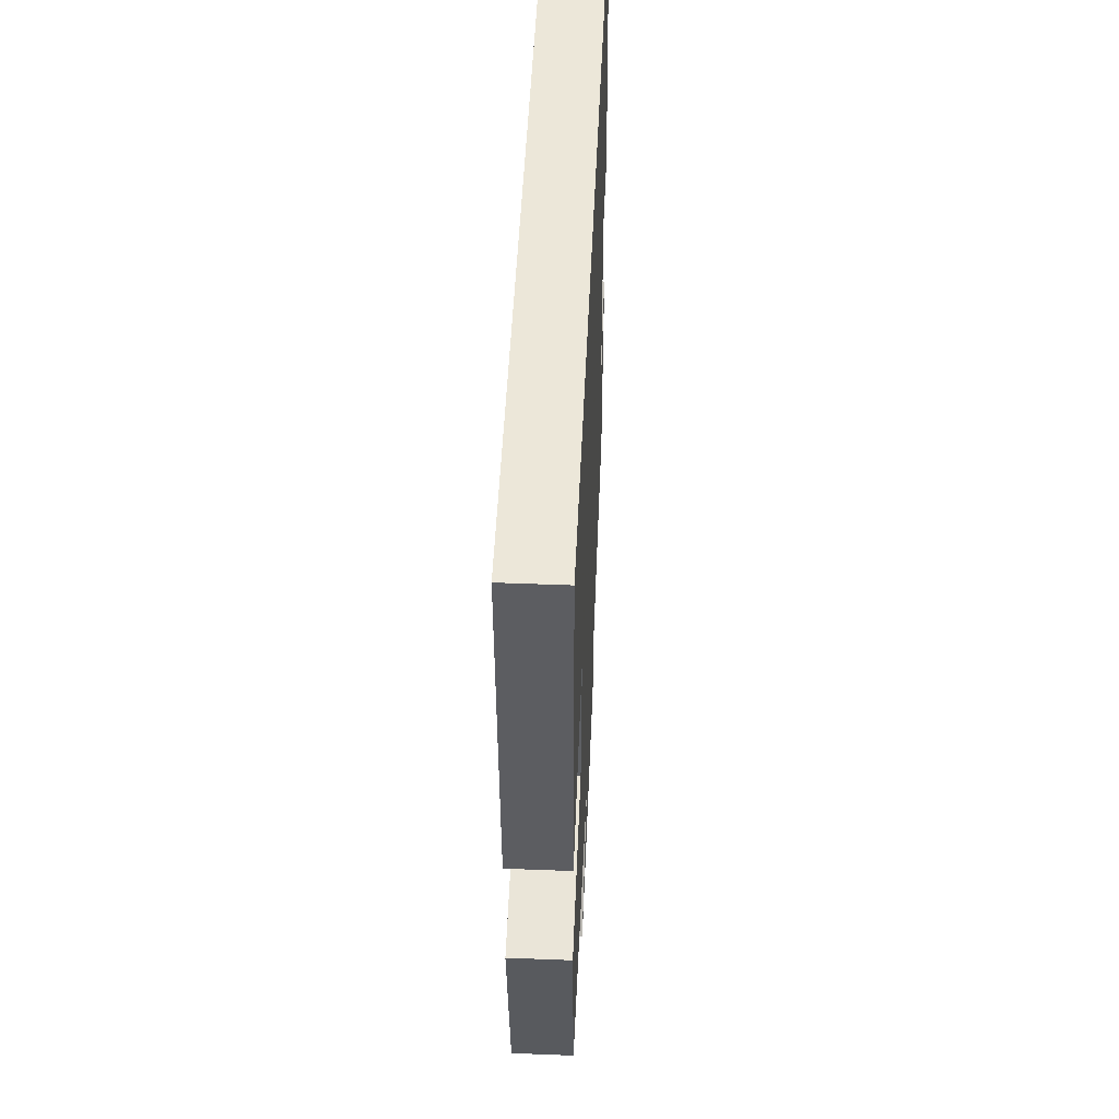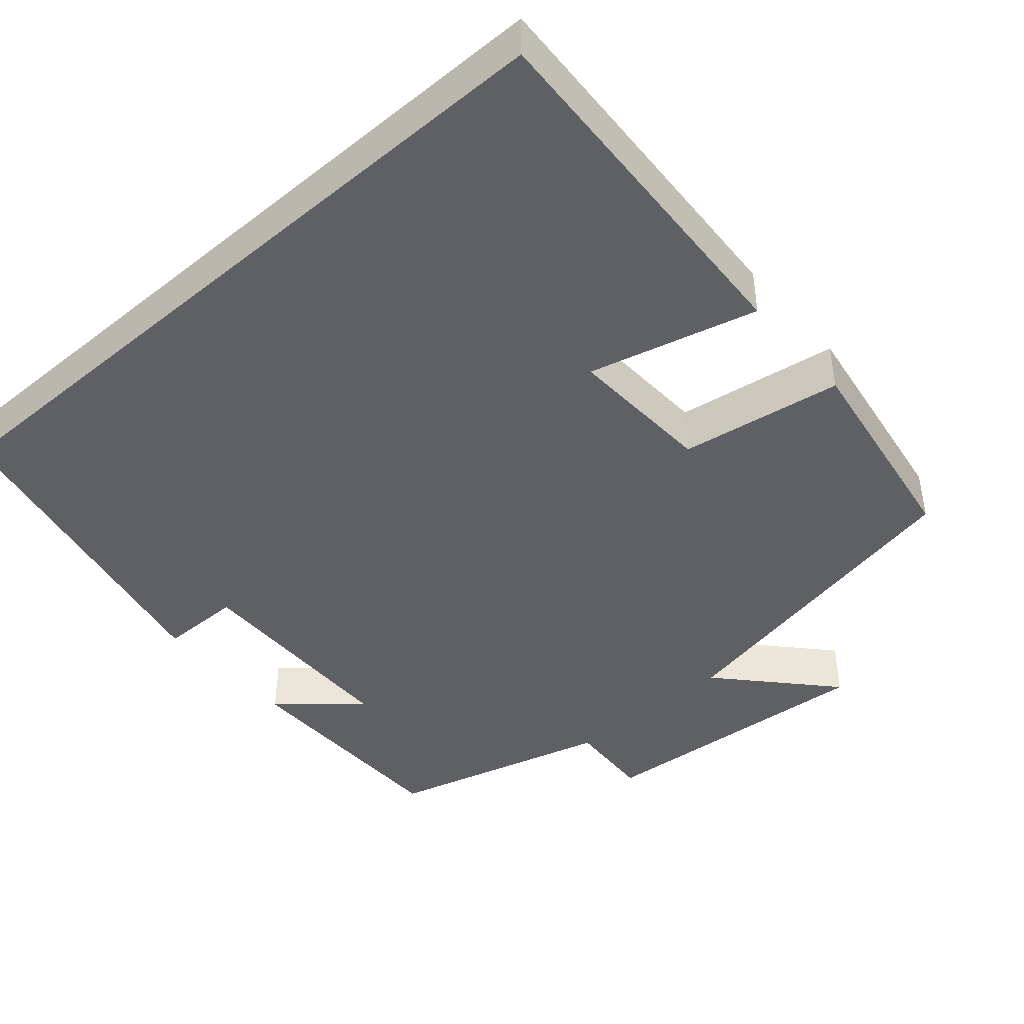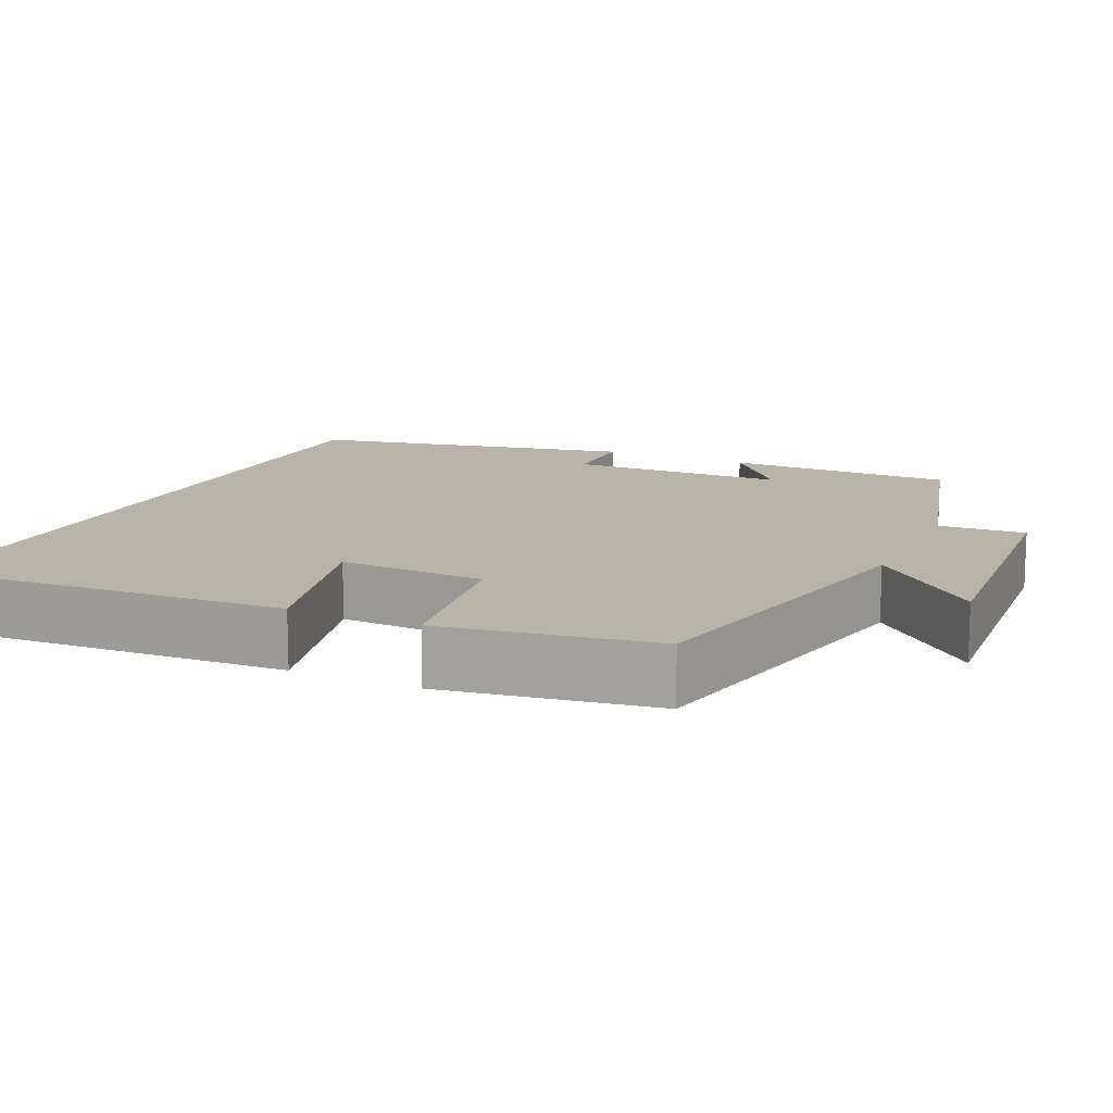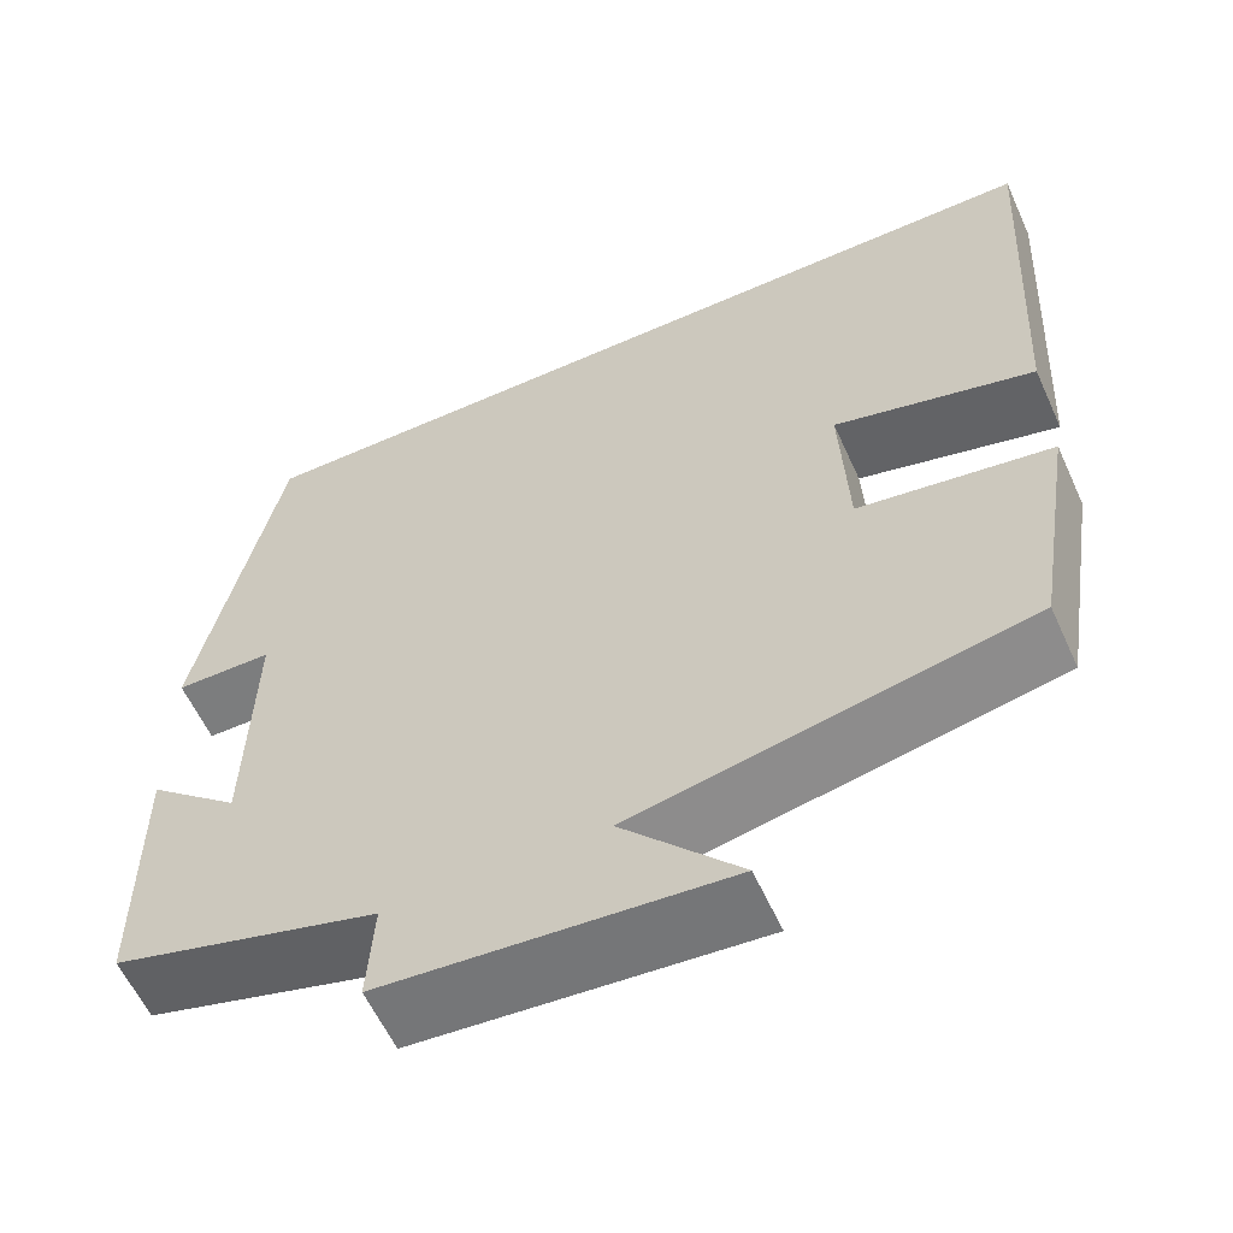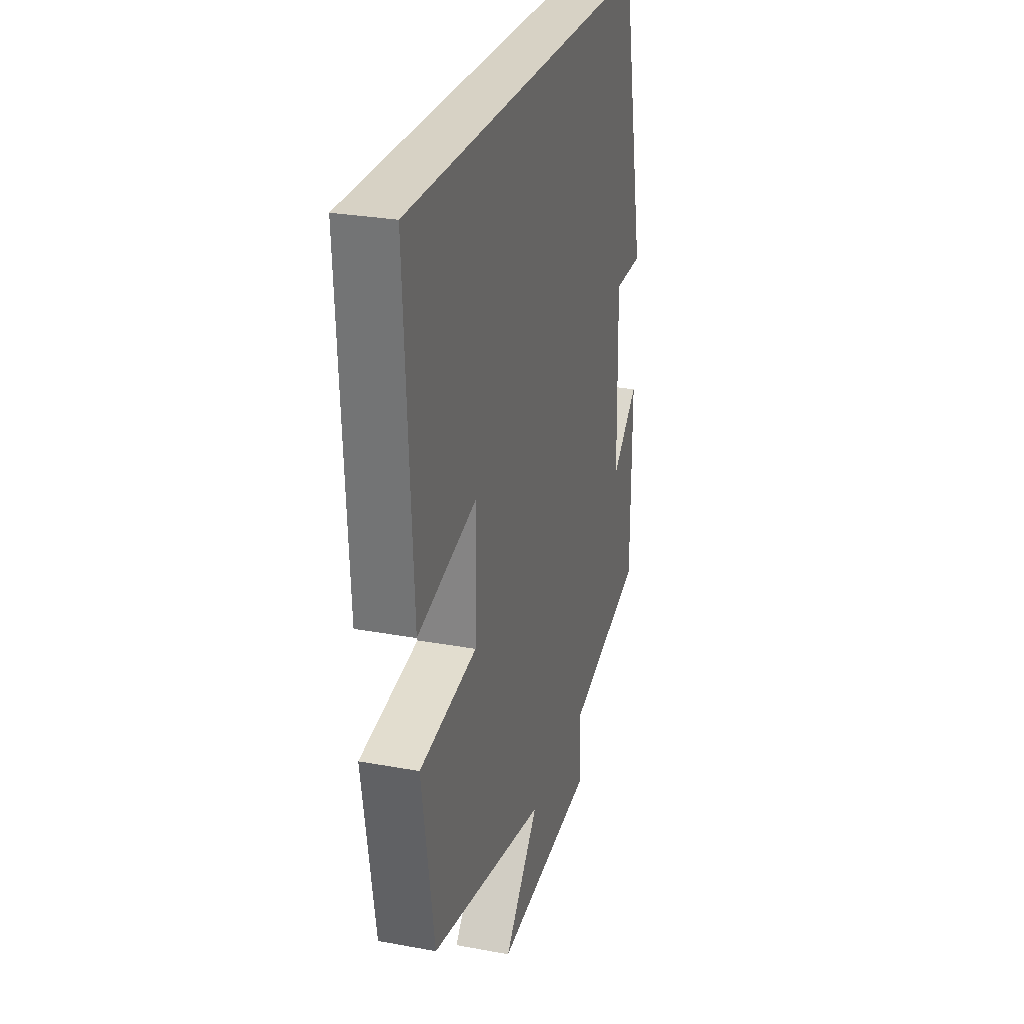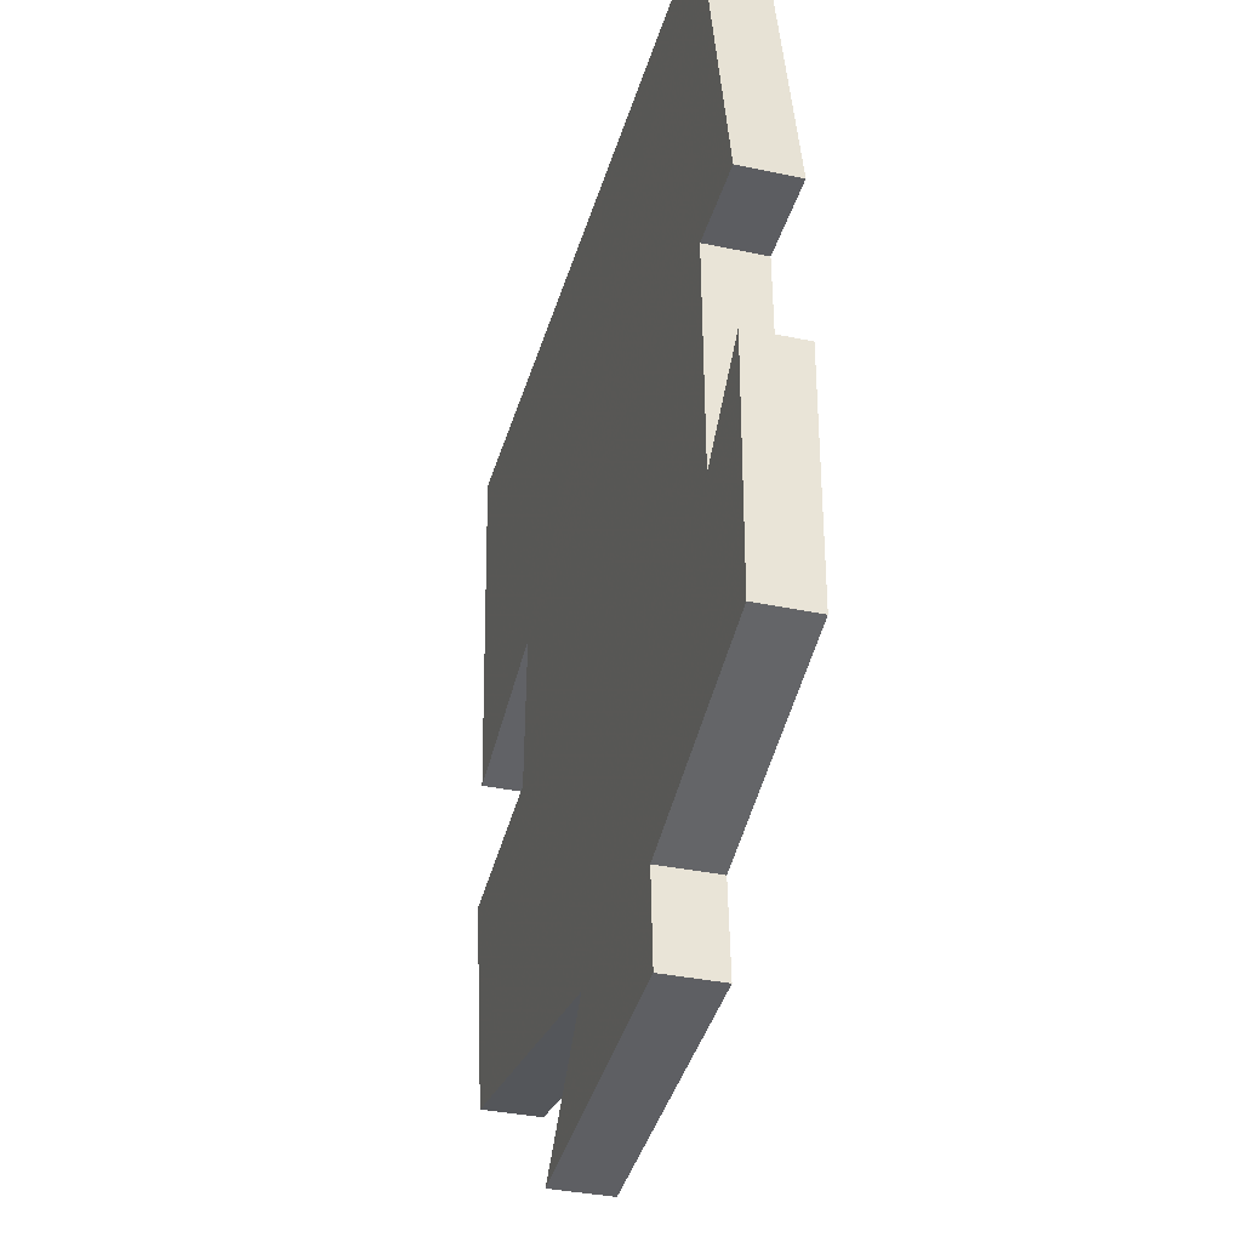
<metadata>
{"format":"obj","ext":"obj","renderer":"f3d","projection":"perspective","resolution":1024,"background":"white","views":[{"elev":49.6,"azim":92.5,"up":"+Z"},{"elev":-43.7,"azim":41.2,"up":"+Y"},{"elev":13.2,"azim":115.0,"up":"+Y"},{"elev":-59.2,"azim":24.4,"up":"+Z"},{"elev":27.3,"azim":105.9,"up":"+Z"},{"elev":-36.3,"azim":-105.4,"up":"+Z"}]}
</metadata>
<code>
v 0.455 0.07 -0.414
v 0.026 0.07 -0.5
v 0.155 0.07 -0.642
v -0.217 0.07 -0.612
v -0.21 0.07 -0.5
v -0.498 0.07 -0.42
v -0.5 0.07 -0.123
v -0.4 0.07 -0.208
v -0.394 0.07 0.076
v -0.5 0.07 0.077
v -0.411 0.07 0.5
v 0.527 0.07 0.5
v 0.5 0.07 0.027
v 0.281 0.07 0.084
v 0.289 0.07 -0.106
v 0.5 0.07 -0.139
v 0.455 0 -0.414
v 0.026 0 -0.5
v 0.155 0 -0.642
v -0.217 0 -0.612
v -0.21 0 -0.5
v -0.498 0 -0.42
v -0.5 0 -0.123
v -0.4 0 -0.208
v -0.394 0 0.076
v -0.5 0 0.077
v -0.411 0 0.5
v 0.527 0 0.5
v 0.5 0 0.027
v 0.281 0 0.084
v 0.289 0 -0.106
v 0.5 0 -0.139
f 15 16 1 2
f 14 15 2
f 11 12 13 14
f 9 10 11 14
f 8 9 14 2
f 5 6 7 8
f 5 8 2 3
f 3 4 5
f 18 17 32 31
f 18 31 30
f 30 29 28 27
f 30 27 26 25
f 18 30 25 24
f 24 23 22 21
f 19 18 24 21
f 21 20 19
f 1 17 18 2
f 2 18 19 3
f 3 19 20 4
f 4 20 21 5
f 5 21 22 6
f 6 22 23 7
f 7 23 24 8
f 8 24 25 9
f 9 25 26 10
f 10 26 27 11
f 11 27 28 12
f 12 28 29 13
f 13 29 30 14
f 14 30 31 15
f 15 31 32 16
f 16 32 17 1

</code>
